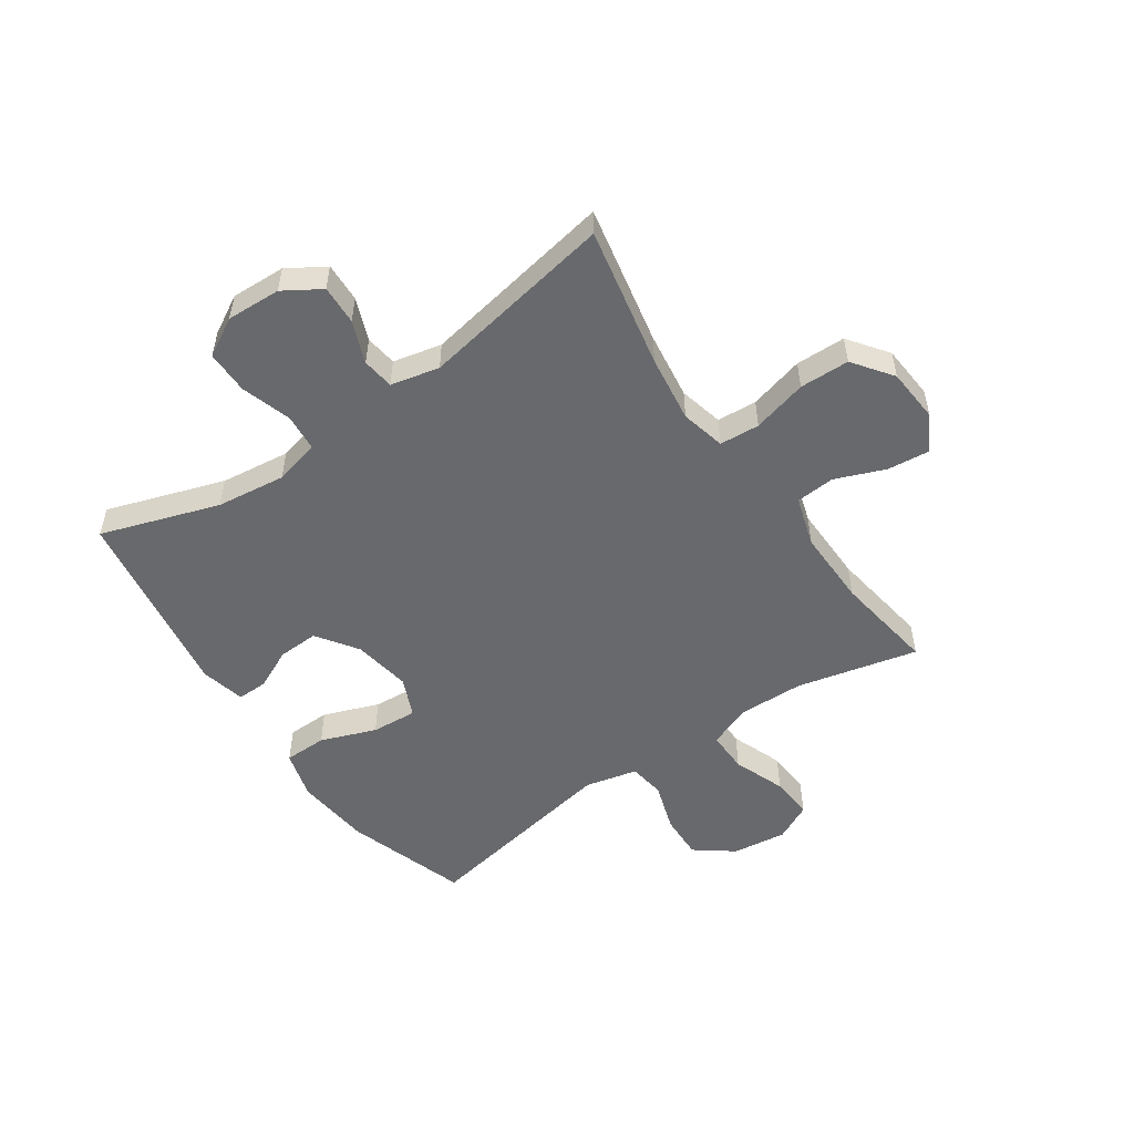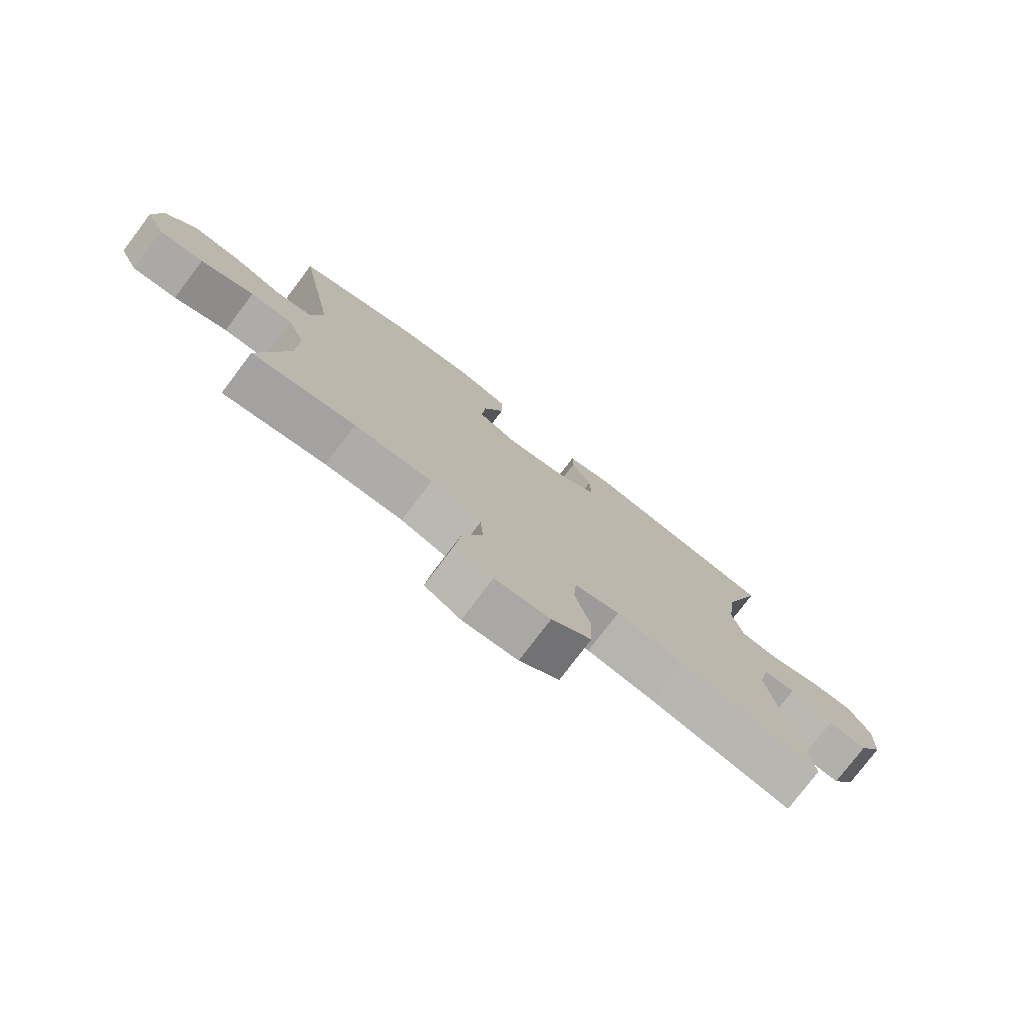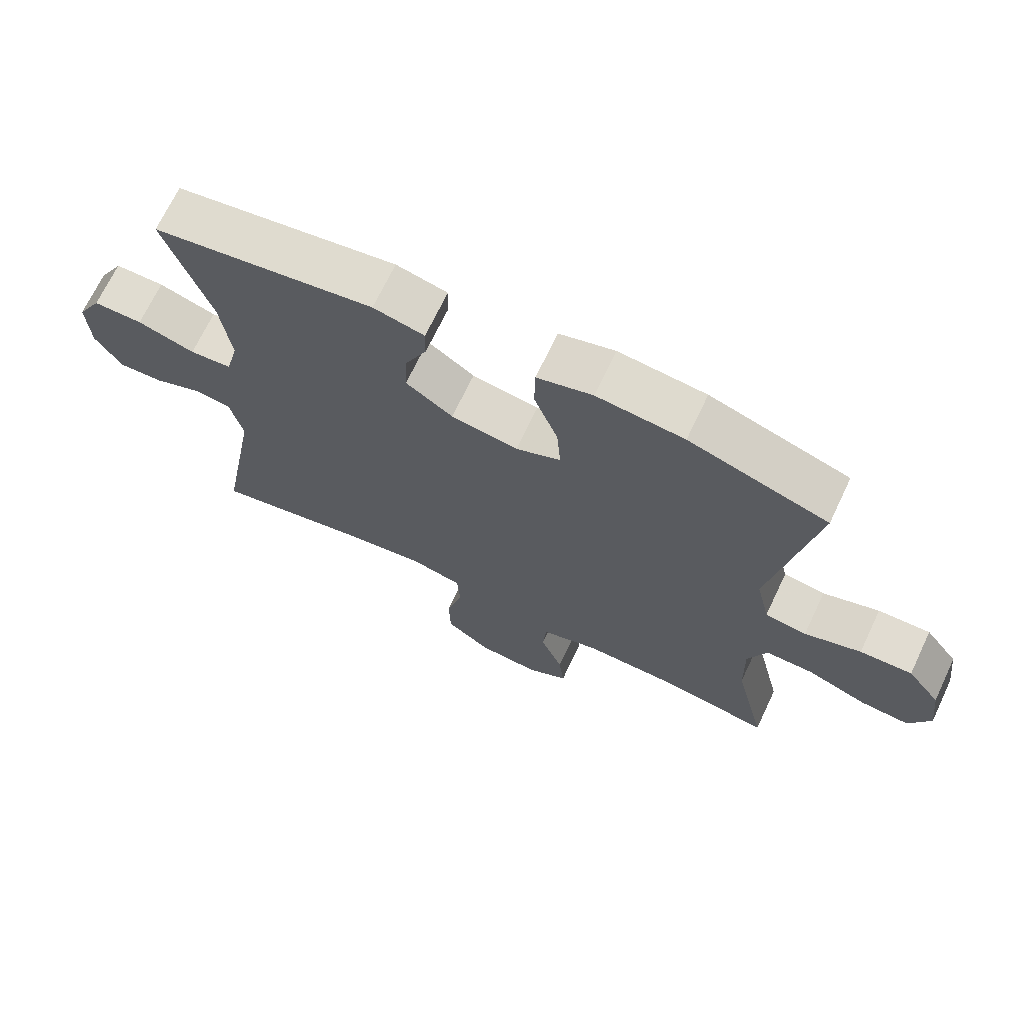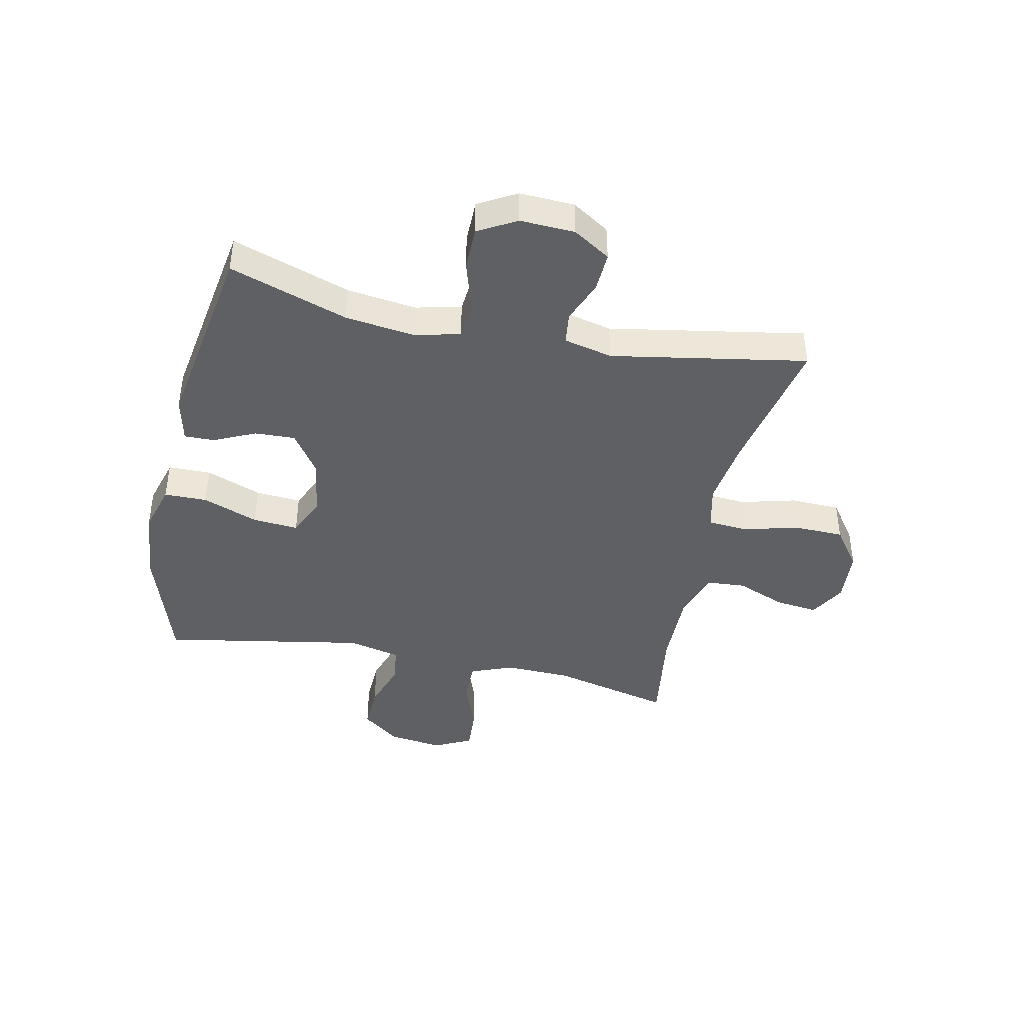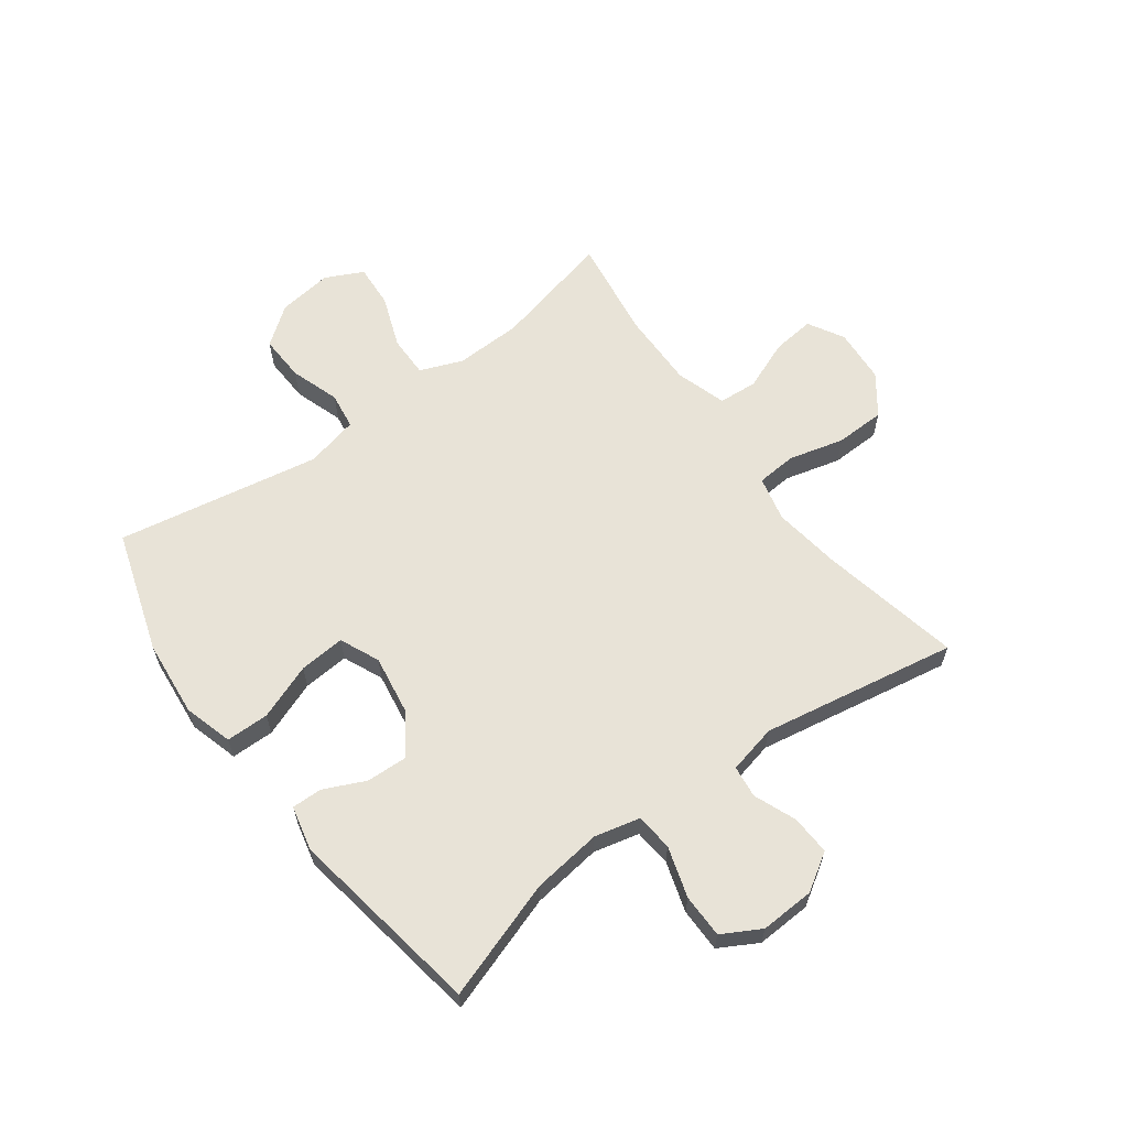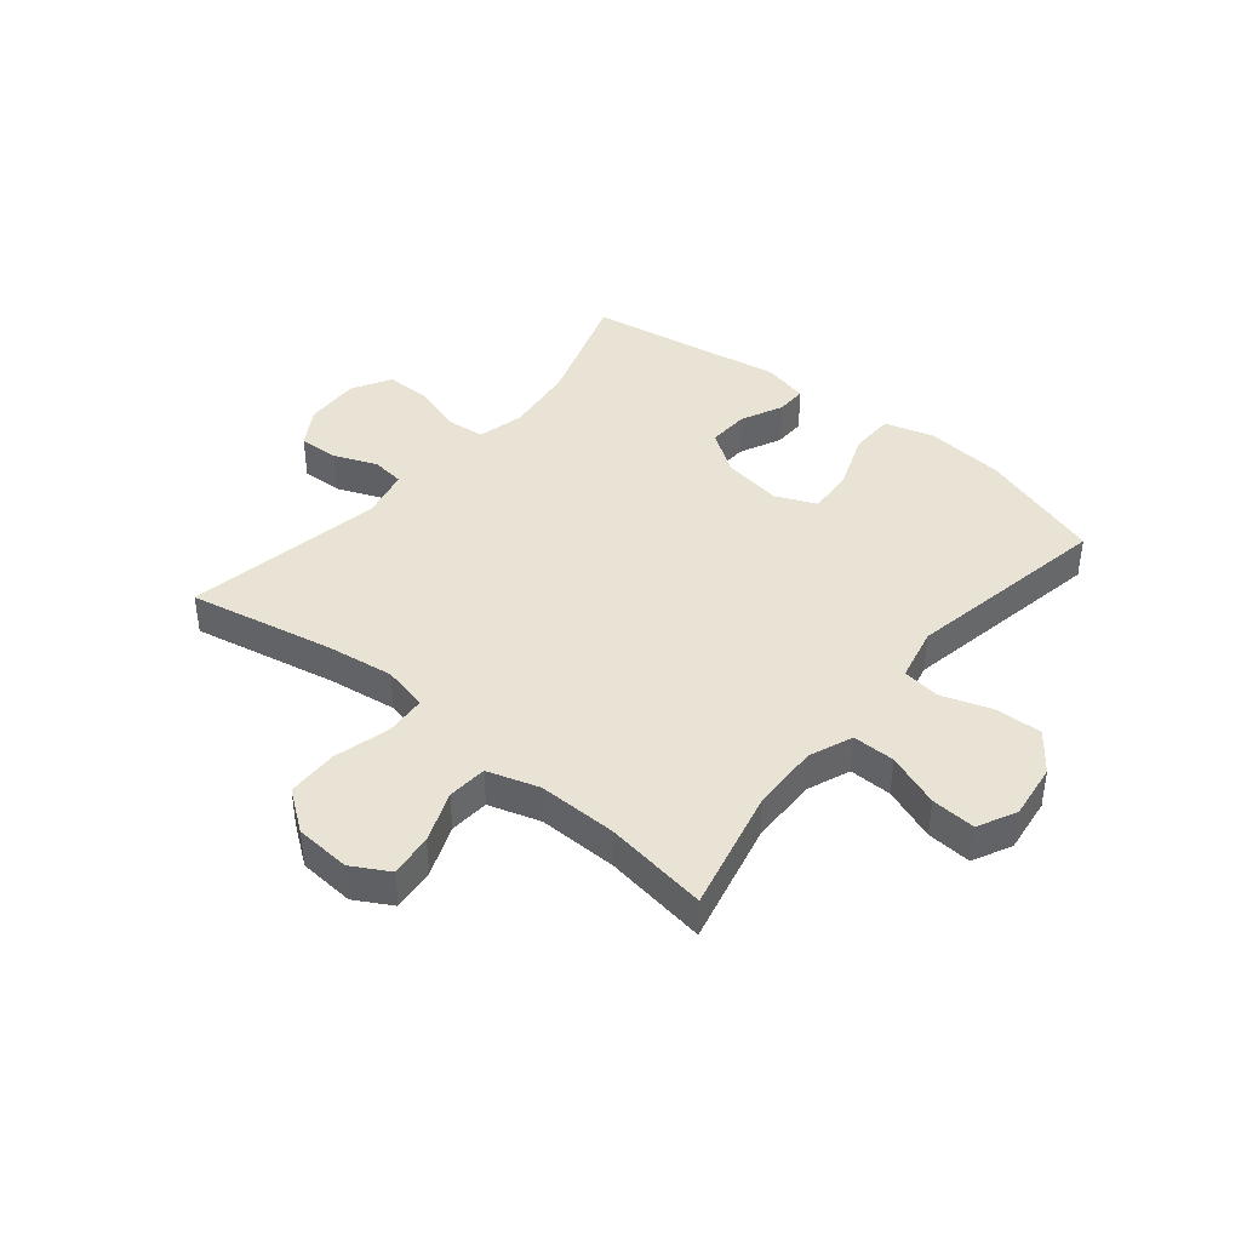
<metadata>
{"format":"obj","ext":"obj","renderer":"f3d","projection":"perspective","resolution":1024,"background":"white","views":[{"elev":-52.7,"azim":124.6,"up":"+Y"},{"elev":-77.4,"azim":-37.2,"up":"+Z"},{"elev":69.5,"azim":-154.6,"up":"+Z"},{"elev":-42.4,"azim":77.9,"up":"+Y"},{"elev":62.1,"azim":53.5,"up":"+Y"},{"elev":41.3,"azim":-140.6,"up":"+Y"}]}
</metadata>
<code>
v -0.5 0.07 -0.5
v -0.451 0.07 -0.292
v -0.448 0.07 -0.177
v -0.477 0.07 -0.104
v -0.549 0.07 -0.105
v -0.639 0.07 -0.139
v -0.714 0.07 -0.144
v -0.746 0.07 -0.079
v -0.734 0.07 0.015
v -0.684 0.07 0.081
v -0.605 0.07 0.078
v -0.52 0.07 0.05
v -0.457 0.07 0.059
v -0.436 0.07 0.15
v -0.5 0.07 0.5
v -0.29 0.07 0.568
v -0.158 0.07 0.581
v -0.074 0.07 0.557
v -0.073 0.07 0.483
v -0.109 0.07 0.387
v -0.115 0.07 0.308
v -0.047 0.07 0.278
v 0.054 0.07 0.294
v 0.125 0.07 0.343
v 0.122 0.07 0.413
v 0.089 0.07 0.484
v 0.088 0.07 0.536
v 0.165 0.07 0.554
v 0.5 0.07 0.5
v 0.432 0.07 0.296
v 0.417 0.07 0.176
v 0.436 0.07 0.098
v 0.5 0.07 0.092
v 0.587 0.07 0.119
v 0.662 0.07 0.119
v 0.699 0.07 0.053
v 0.695 0.07 -0.041
v 0.655 0.07 -0.105
v 0.587 0.07 -0.102
v 0.514 0.07 -0.073
v 0.459 0.07 -0.08
v 0.44 0.07 -0.164
v 0.5 0.07 -0.5
v 0.257 0.07 -0.451
v 0.141 0.07 -0.435
v 0.064 0.07 -0.453
v 0.059 0.07 -0.522
v 0.084 0.07 -0.617
v 0.082 0.07 -0.703
v 0.014 0.07 -0.753
v -0.08 0.07 -0.76
v -0.142 0.07 -0.725
v -0.134 0.07 -0.652
v -0.1 0.07 -0.566
v -0.105 0.07 -0.499
v -0.192 0.07 -0.472
v -0.325 0.07 -0.474
v -0.5 0 -0.5
v -0.451 0 -0.292
v -0.448 0 -0.177
v -0.477 0 -0.104
v -0.549 0 -0.105
v -0.639 0 -0.139
v -0.714 0 -0.144
v -0.746 0 -0.079
v -0.734 0 0.015
v -0.684 0 0.081
v -0.605 0 0.078
v -0.52 0 0.05
v -0.457 0 0.059
v -0.436 0 0.15
v -0.5 0 0.5
v -0.29 0 0.568
v -0.158 0 0.581
v -0.074 0 0.557
v -0.073 0 0.483
v -0.109 0 0.387
v -0.115 0 0.308
v -0.047 0 0.278
v 0.054 0 0.294
v 0.125 0 0.343
v 0.122 0 0.413
v 0.089 0 0.484
v 0.088 0 0.536
v 0.165 0 0.554
v 0.5 0 0.5
v 0.432 0 0.296
v 0.417 0 0.176
v 0.436 0 0.098
v 0.5 0 0.092
v 0.587 0 0.119
v 0.662 0 0.119
v 0.699 0 0.053
v 0.695 0 -0.041
v 0.655 0 -0.105
v 0.587 0 -0.102
v 0.514 0 -0.073
v 0.459 0 -0.08
v 0.44 0 -0.164
v 0.5 0 -0.5
v 0.257 0 -0.451
v 0.141 0 -0.435
v 0.064 0 -0.453
v 0.059 0 -0.522
v 0.084 0 -0.617
v 0.082 0 -0.703
v 0.014 0 -0.753
v -0.08 0 -0.76
v -0.142 0 -0.725
v -0.134 0 -0.652
v -0.1 0 -0.566
v -0.105 0 -0.499
v -0.192 0 -0.472
v -0.325 0 -0.474
f 51 52 53 54
f 51 54 55
f 50 51 55
f 47 48 49 50
f 46 47 50 55
f 42 43 44
f 41 42 44 45
f 37 38 39 40
f 37 40 41
f 36 37 41
f 33 34 35 36
f 32 33 36 41
f 31 32 41 45
f 27 28 29 30
f 25 26 27 30
f 24 25 30 31
f 23 24 31 45
f 17 18 19 20
f 17 20 21
f 14 15 16 17
f 13 14 17 21
f 9 10 11 12
f 9 12 13
f 8 9 13
f 5 6 7 8
f 4 5 8 13
f 3 4 13 21
f 57 1 2
f 56 57 2 3
f 46 55 56 3
f 22 23 45 46
f 3 21 22 46
f 111 110 109 108
f 112 111 108
f 112 108 107
f 107 106 105 104
f 112 107 104 103
f 101 100 99
f 102 101 99 98
f 97 96 95 94
f 98 97 94
f 98 94 93
f 93 92 91 90
f 98 93 90 89
f 102 98 89 88
f 87 86 85 84
f 87 84 83 82
f 88 87 82 81
f 102 88 81 80
f 77 76 75 74
f 78 77 74
f 74 73 72 71
f 78 74 71 70
f 69 68 67 66
f 70 69 66
f 70 66 65
f 65 64 63 62
f 70 65 62 61
f 78 70 61 60
f 59 58 114
f 60 59 114 113
f 60 113 112 103
f 103 102 80 79
f 103 79 78 60
f 1 58 59 2
f 2 59 60 3
f 3 60 61 4
f 4 61 62 5
f 5 62 63 6
f 6 63 64 7
f 7 64 65 8
f 8 65 66 9
f 9 66 67 10
f 10 67 68 11
f 11 68 69 12
f 12 69 70 13
f 13 70 71 14
f 14 71 72 15
f 15 72 73 16
f 16 73 74 17
f 17 74 75 18
f 18 75 76 19
f 19 76 77 20
f 20 77 78 21
f 21 78 79 22
f 22 79 80 23
f 23 80 81 24
f 24 81 82 25
f 25 82 83 26
f 26 83 84 27
f 27 84 85 28
f 28 85 86 29
f 29 86 87 30
f 30 87 88 31
f 31 88 89 32
f 32 89 90 33
f 33 90 91 34
f 34 91 92 35
f 35 92 93 36
f 36 93 94 37
f 37 94 95 38
f 38 95 96 39
f 39 96 97 40
f 40 97 98 41
f 41 98 99 42
f 42 99 100 43
f 43 100 101 44
f 44 101 102 45
f 45 102 103 46
f 46 103 104 47
f 47 104 105 48
f 48 105 106 49
f 49 106 107 50
f 50 107 108 51
f 51 108 109 52
f 52 109 110 53
f 53 110 111 54
f 54 111 112 55
f 55 112 113 56
f 56 113 114 57
f 57 114 58 1

</code>
